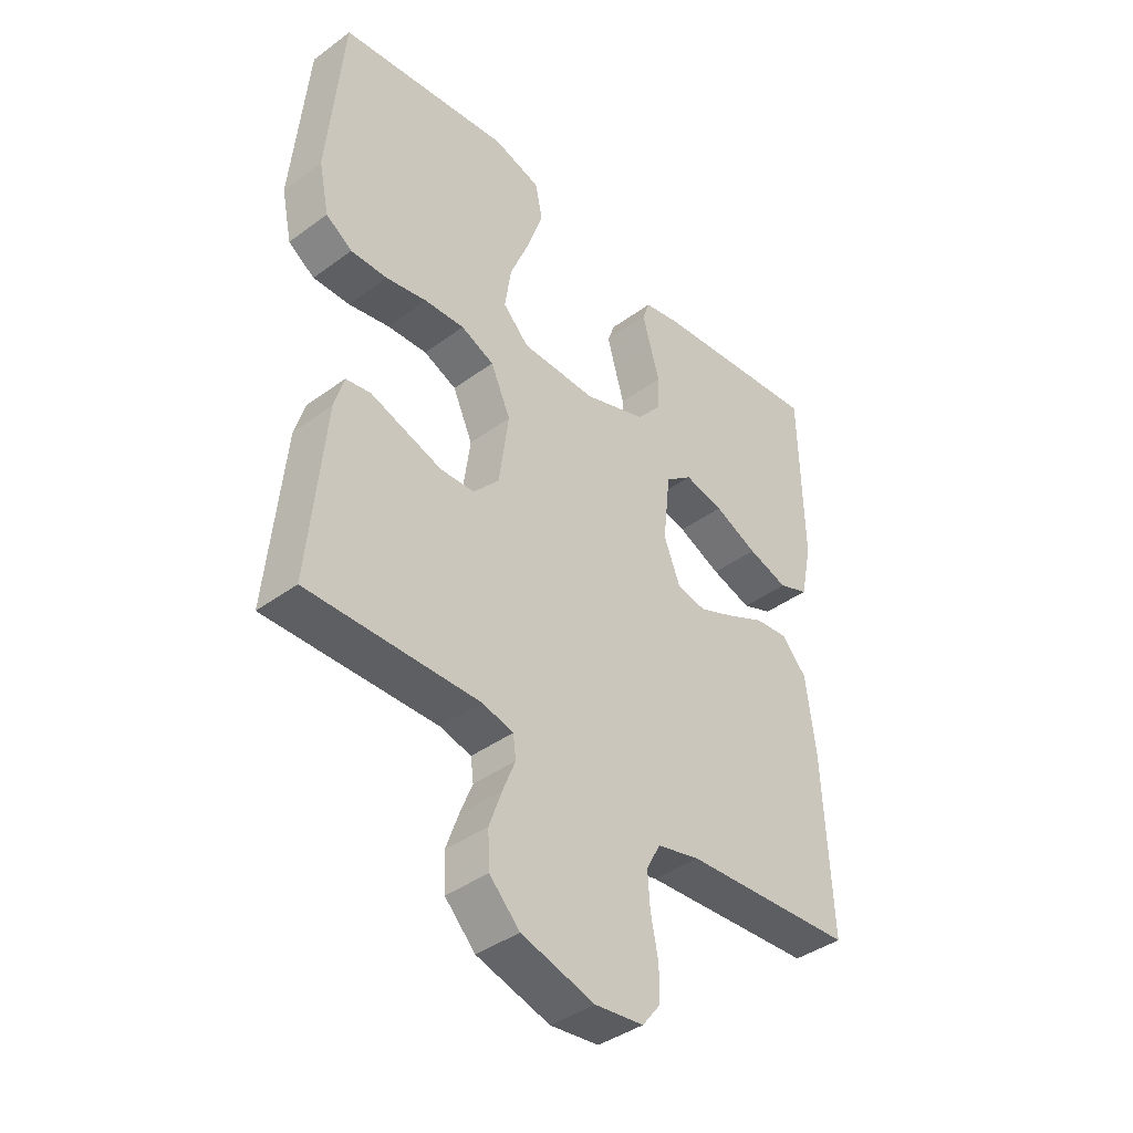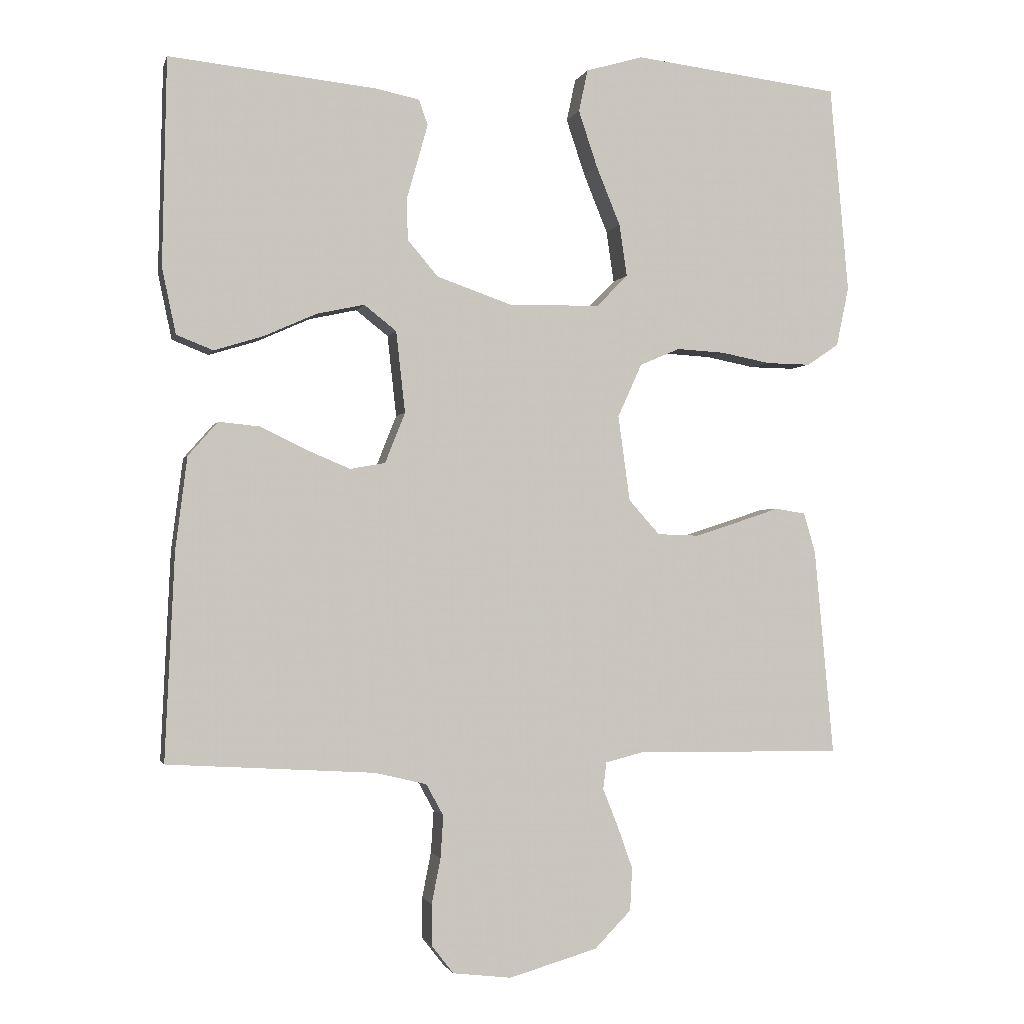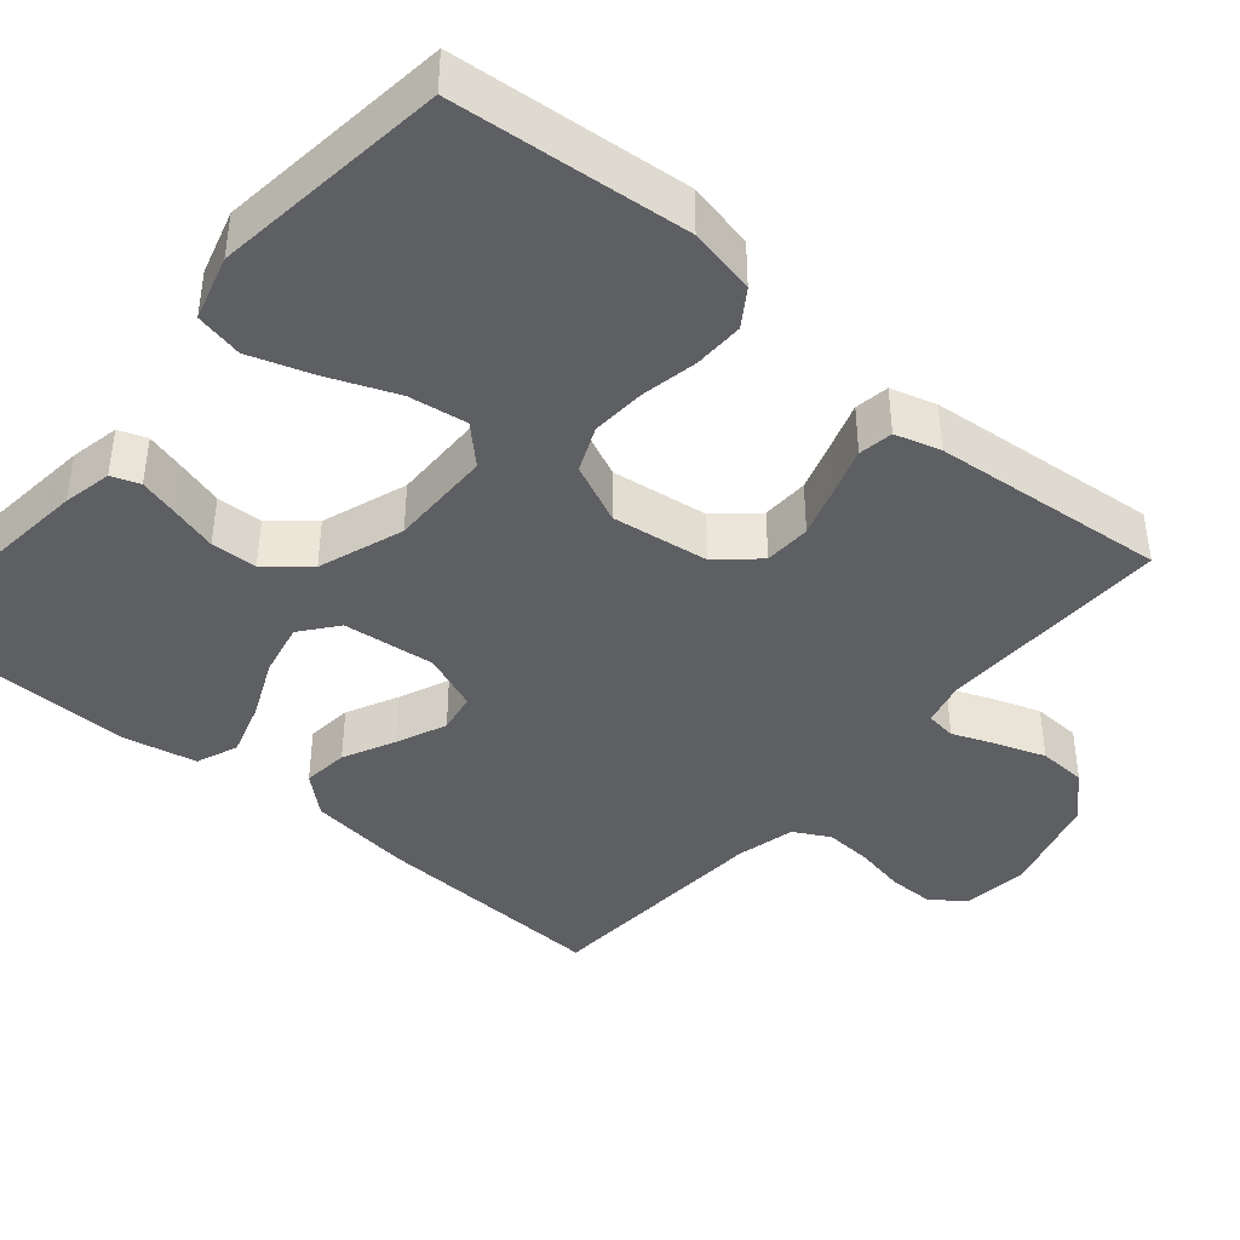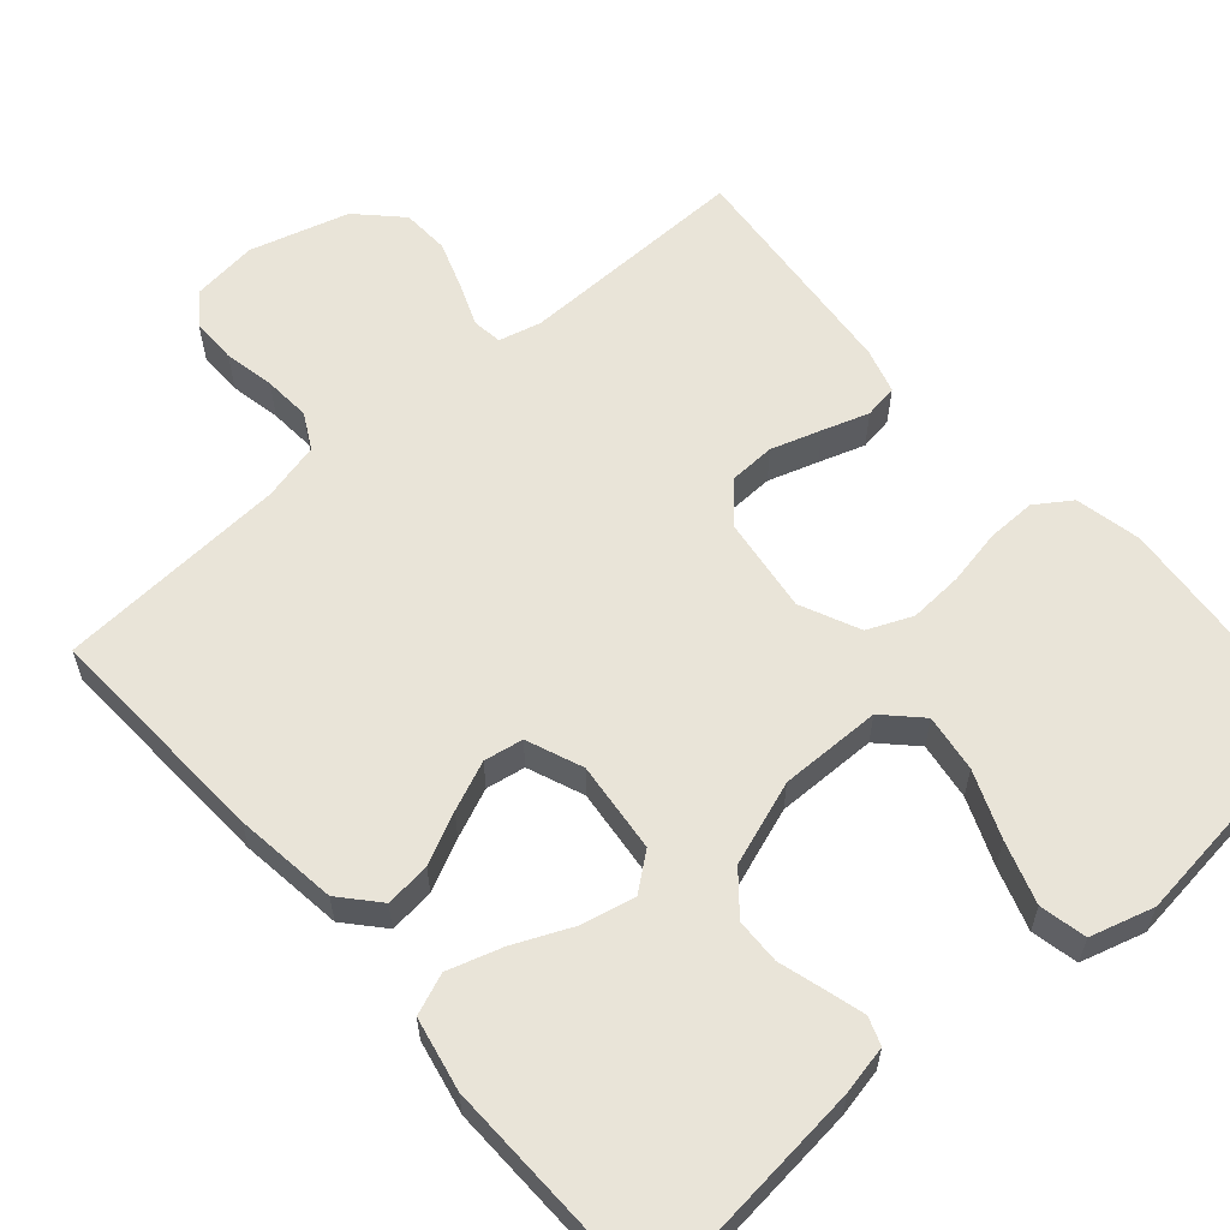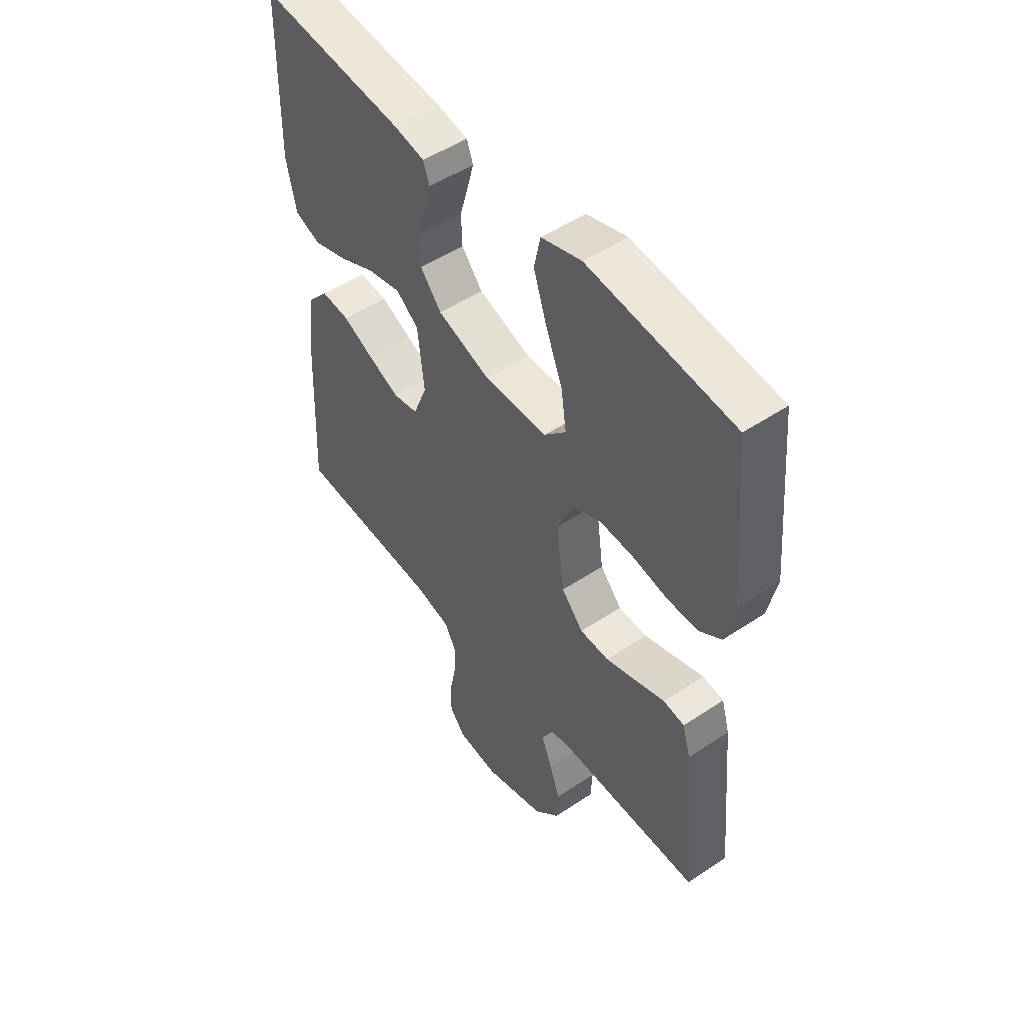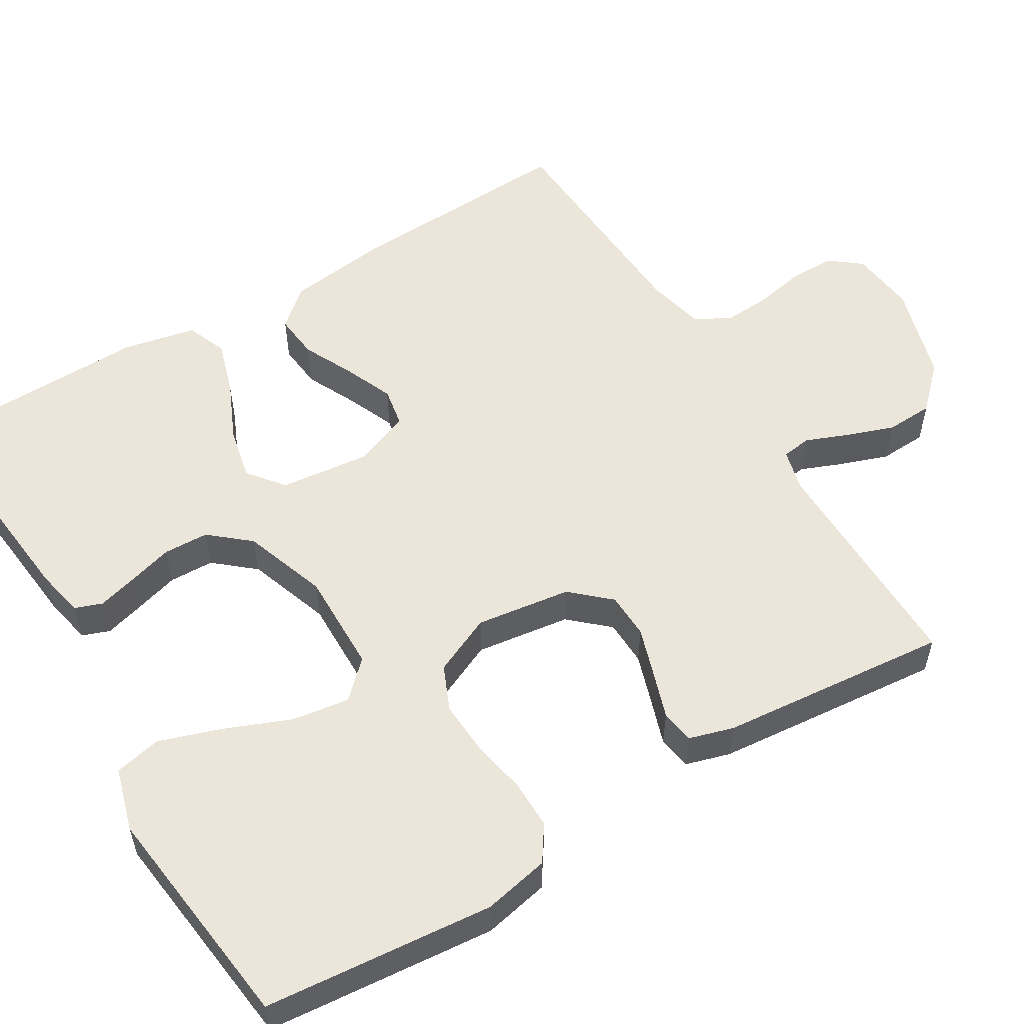
<metadata>
{"format":"obj","ext":"obj","renderer":"f3d","projection":"perspective","resolution":1024,"background":"white","views":[{"elev":-40.6,"azim":131.9,"up":"+Z"},{"elev":-1.5,"azim":-13.5,"up":"+Z"},{"elev":-41.3,"azim":49.6,"up":"+Y"},{"elev":60.2,"azim":-41.2,"up":"+Y"},{"elev":50.3,"azim":53.7,"up":"+Z"},{"elev":55.3,"azim":59.0,"up":"+Y"}]}
</metadata>
<code>
v -0.5 0.07 0.5
v -0.2 0.07 0.469
v -0.137 0.07 0.456
v -0.124 0.07 0.42
v -0.138 0.07 0.369
v -0.155 0.07 0.31
v -0.153 0.07 0.251
v -0.109 0.07 0.199
v 0 0.07 0.161
v 0.132 0.07 0.163
v 0.177 0.07 0.209
v 0.166 0.07 0.284
v 0.131 0.07 0.37
v 0.104 0.07 0.451
v 0.117 0.07 0.512
v 0.2 0.07 0.536
v 0.5 0.07 0.5
v 0.527 0.07 0.2
v 0.509 0.07 0.114
v 0.463 0.07 0.083
v 0.399 0.07 0.084
v 0.327 0.07 0.098
v 0.257 0.07 0.102
v 0.199 0.07 0.077
v 0.164 0.07 0
v 0.181 0.07 -0.124
v 0.226 0.07 -0.174
v 0.286 0.07 -0.176
v 0.351 0.07 -0.155
v 0.411 0.07 -0.135
v 0.455 0.07 -0.142
v 0.472 0.07 -0.2
v 0.5 0.07 -0.5
v 0.2 0.07 -0.496
v 0.145 0.07 -0.51
v 0.14 0.07 -0.549
v 0.162 0.07 -0.604
v 0.184 0.07 -0.666
v 0.181 0.07 -0.728
v 0.128 0.07 -0.782
v 0 0.07 -0.819
v -0.085 0.07 -0.809
v -0.117 0.07 -0.768
v -0.117 0.07 -0.709
v -0.104 0.07 -0.643
v -0.1 0.07 -0.582
v -0.125 0.07 -0.536
v -0.2 0.07 -0.518
v -0.5 0.07 -0.5
v -0.486 0.07 -0.2
v -0.469 0.07 -0.066
v -0.426 0.07 -0.017
v -0.367 0.07 -0.023
v -0.301 0.07 -0.055
v -0.237 0.07 -0.082
v -0.186 0.07 -0.073
v -0.157 0.07 0
v -0.17 0.07 0.118
v -0.217 0.07 0.155
v -0.286 0.07 0.14
v -0.362 0.07 0.106
v -0.433 0.07 0.084
v -0.486 0.07 0.105
v -0.506 0.07 0.2
v -0.5 0 0.5
v -0.2 0 0.469
v -0.137 0 0.456
v -0.124 0 0.42
v -0.138 0 0.369
v -0.155 0 0.31
v -0.153 0 0.251
v -0.109 0 0.199
v 0 0 0.161
v 0.132 0 0.163
v 0.177 0 0.209
v 0.166 0 0.284
v 0.131 0 0.37
v 0.104 0 0.451
v 0.117 0 0.512
v 0.2 0 0.536
v 0.5 0 0.5
v 0.527 0 0.2
v 0.509 0 0.114
v 0.463 0 0.083
v 0.399 0 0.084
v 0.327 0 0.098
v 0.257 0 0.102
v 0.199 0 0.077
v 0.164 0 0
v 0.181 0 -0.124
v 0.226 0 -0.174
v 0.286 0 -0.176
v 0.351 0 -0.155
v 0.411 0 -0.135
v 0.455 0 -0.142
v 0.472 0 -0.2
v 0.5 0 -0.5
v 0.2 0 -0.496
v 0.145 0 -0.51
v 0.14 0 -0.549
v 0.162 0 -0.604
v 0.184 0 -0.666
v 0.181 0 -0.728
v 0.128 0 -0.782
v 0 0 -0.819
v -0.085 0 -0.809
v -0.117 0 -0.768
v -0.117 0 -0.709
v -0.104 0 -0.643
v -0.1 0 -0.582
v -0.125 0 -0.536
v -0.2 0 -0.518
v -0.5 0 -0.5
v -0.486 0 -0.2
v -0.469 0 -0.066
v -0.426 0 -0.017
v -0.367 0 -0.023
v -0.301 0 -0.055
v -0.237 0 -0.082
v -0.186 0 -0.073
v -0.157 0 0
v -0.17 0 0.118
v -0.217 0 0.155
v -0.286 0 0.14
v -0.362 0 0.106
v -0.433 0 0.084
v -0.486 0 0.105
v -0.506 0 0.2
f 60 61 62 63
f 59 60 63 64
f 51 52 53 54
f 51 54 55
f 48 49 50 51
f 47 48 51 55
f 46 47 55 56
f 42 43 44 45
f 42 45 46
f 41 42 46
f 36 37 38 39
f 36 39 40 41
f 31 32 33 34
f 29 30 31 34
f 28 29 34 35
f 27 28 35
f 26 27 35
f 25 26 35 36
f 19 20 21 22
f 19 22 23
f 18 19 23
f 17 18 23
f 16 17 23 24
f 12 13 14 15
f 12 15 16
f 11 12 16 24
f 3 4 5 6
f 1 2 3 6
f 59 64 1 6
f 58 59 6 7
f 57 58 7 8
f 41 46 56 57
f 25 36 41 57
f 25 57 8 9
f 10 11 24 25
f 9 10 25
f 127 126 125 124
f 128 127 124 123
f 118 117 116 115
f 119 118 115
f 115 114 113 112
f 119 115 112 111
f 120 119 111 110
f 109 108 107 106
f 110 109 106
f 110 106 105
f 103 102 101 100
f 105 104 103 100
f 98 97 96 95
f 98 95 94 93
f 99 98 93 92
f 99 92 91
f 99 91 90
f 100 99 90 89
f 86 85 84 83
f 87 86 83
f 87 83 82
f 87 82 81
f 88 87 81 80
f 79 78 77 76
f 80 79 76
f 88 80 76 75
f 70 69 68 67
f 70 67 66 65
f 70 65 128 123
f 71 70 123 122
f 72 71 122 121
f 121 120 110 105
f 121 105 100 89
f 73 72 121 89
f 89 88 75 74
f 89 74 73
f 1 65 66 2
f 2 66 67 3
f 3 67 68 4
f 4 68 69 5
f 5 69 70 6
f 6 70 71 7
f 7 71 72 8
f 8 72 73 9
f 9 73 74 10
f 10 74 75 11
f 11 75 76 12
f 12 76 77 13
f 13 77 78 14
f 14 78 79 15
f 15 79 80 16
f 16 80 81 17
f 17 81 82 18
f 18 82 83 19
f 19 83 84 20
f 20 84 85 21
f 21 85 86 22
f 22 86 87 23
f 23 87 88 24
f 24 88 89 25
f 25 89 90 26
f 26 90 91 27
f 27 91 92 28
f 28 92 93 29
f 29 93 94 30
f 30 94 95 31
f 31 95 96 32
f 32 96 97 33
f 33 97 98 34
f 34 98 99 35
f 35 99 100 36
f 36 100 101 37
f 37 101 102 38
f 38 102 103 39
f 39 103 104 40
f 40 104 105 41
f 41 105 106 42
f 42 106 107 43
f 43 107 108 44
f 44 108 109 45
f 45 109 110 46
f 46 110 111 47
f 47 111 112 48
f 48 112 113 49
f 49 113 114 50
f 50 114 115 51
f 51 115 116 52
f 52 116 117 53
f 53 117 118 54
f 54 118 119 55
f 55 119 120 56
f 56 120 121 57
f 57 121 122 58
f 58 122 123 59
f 59 123 124 60
f 60 124 125 61
f 61 125 126 62
f 62 126 127 63
f 63 127 128 64
f 64 128 65 1

</code>
